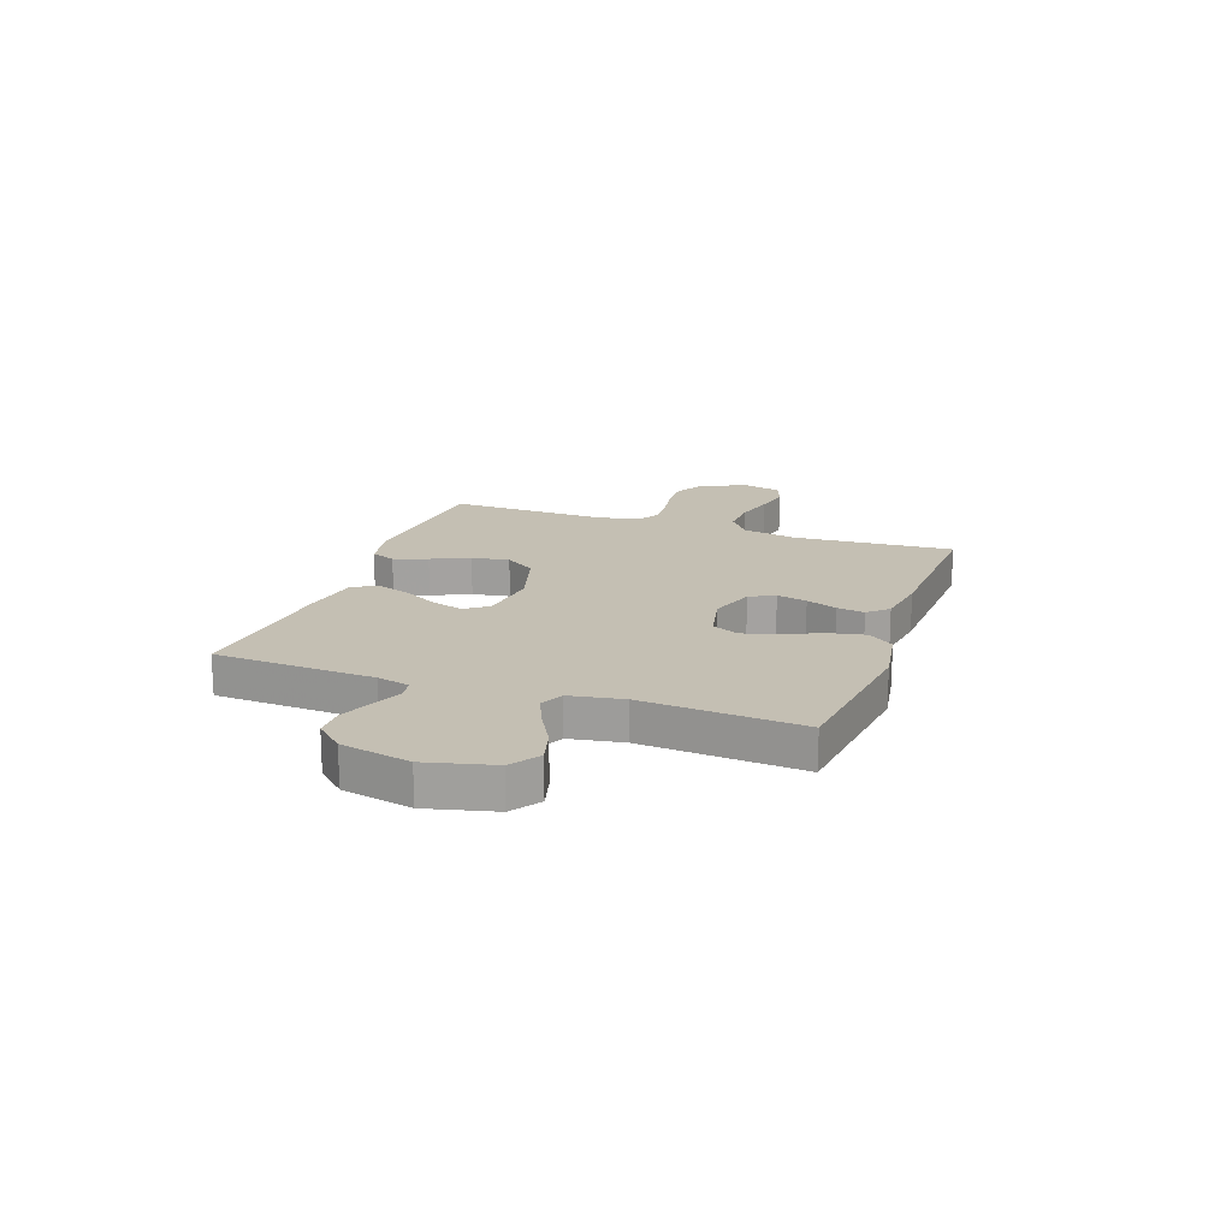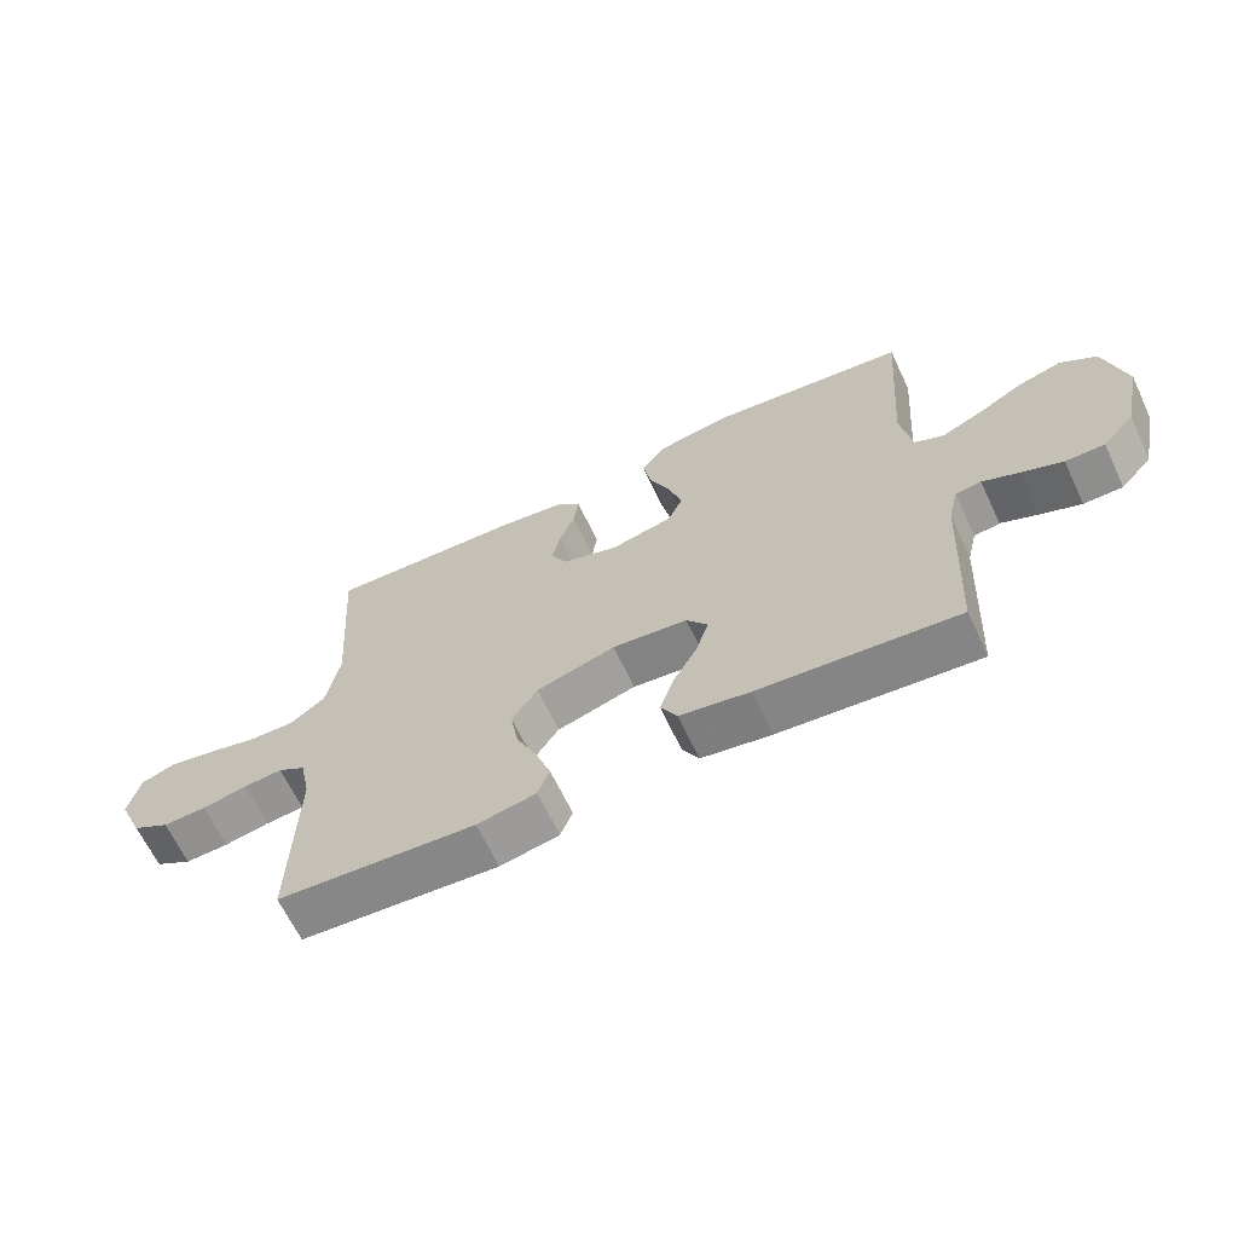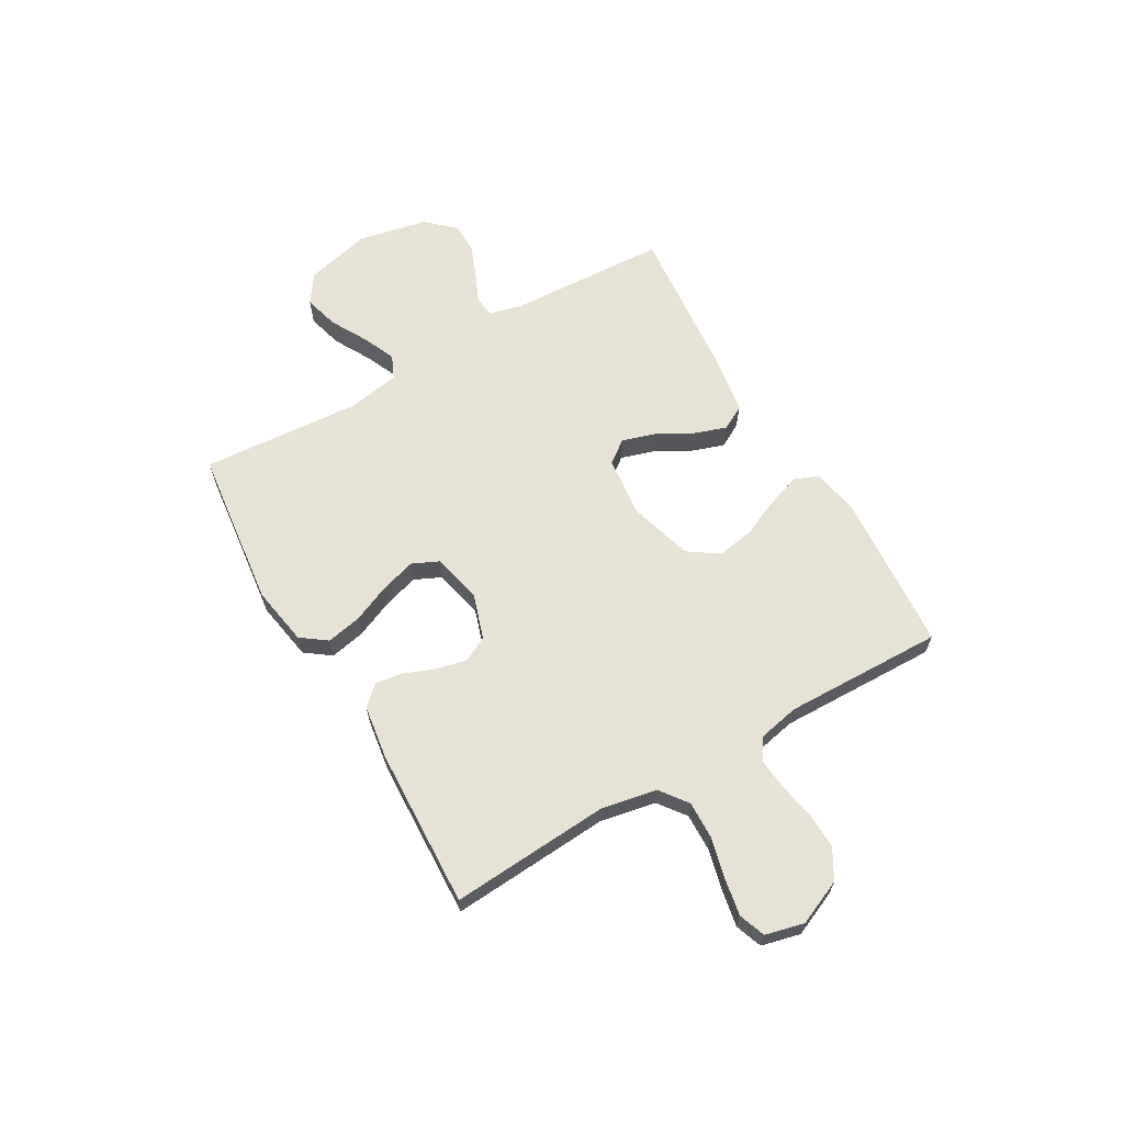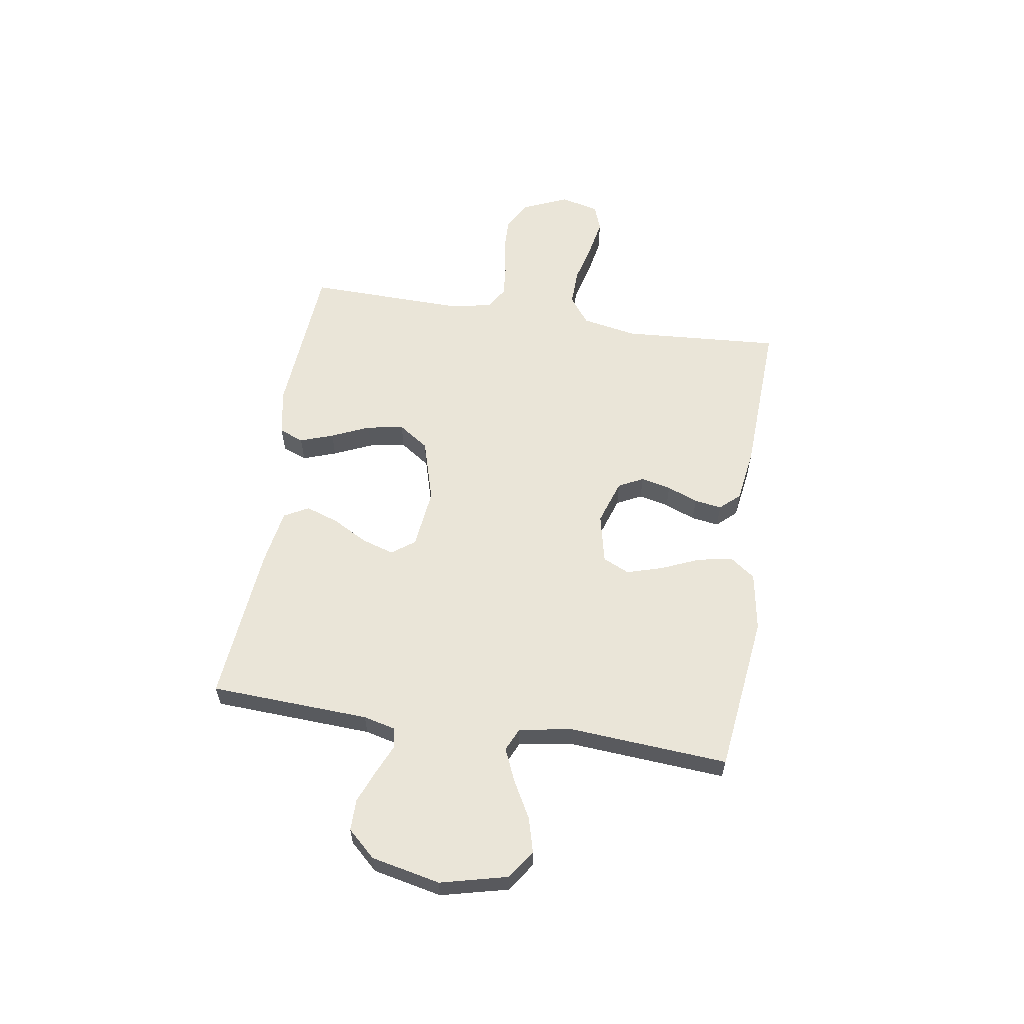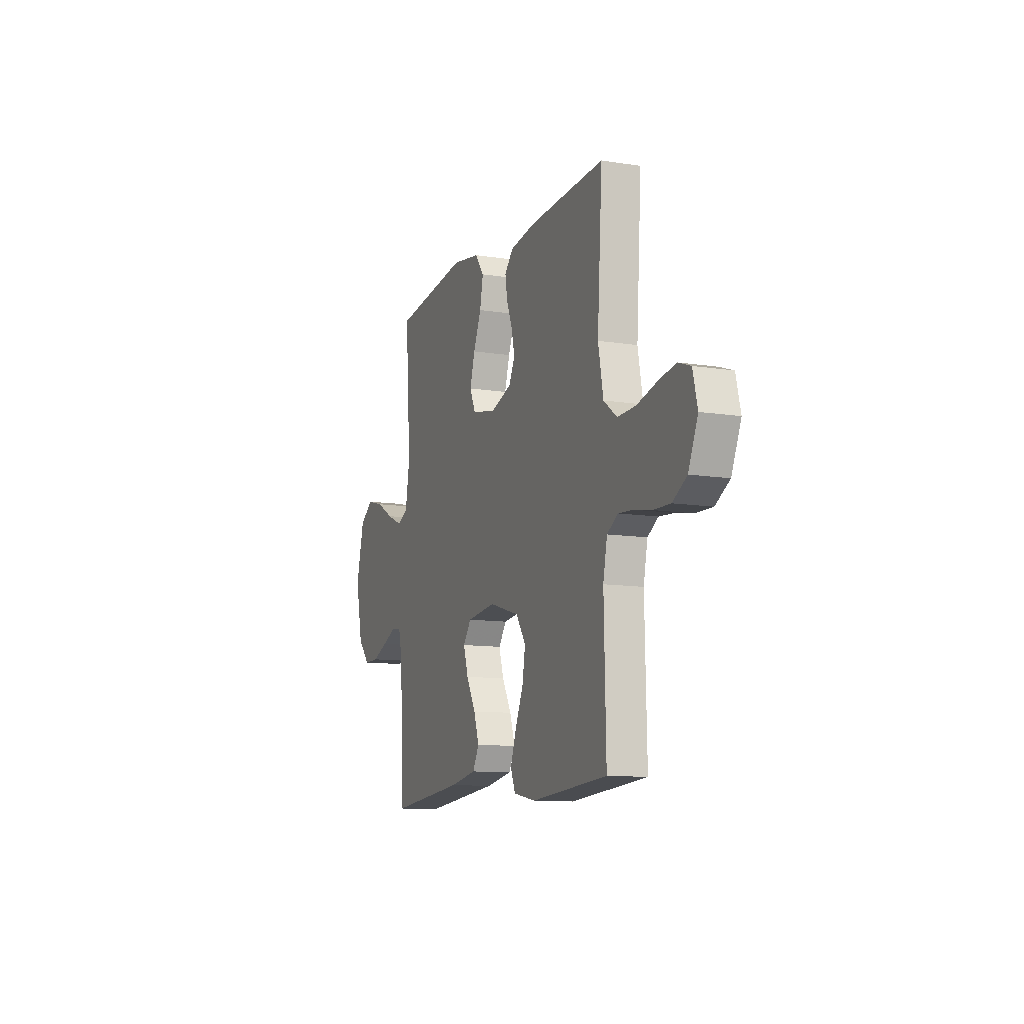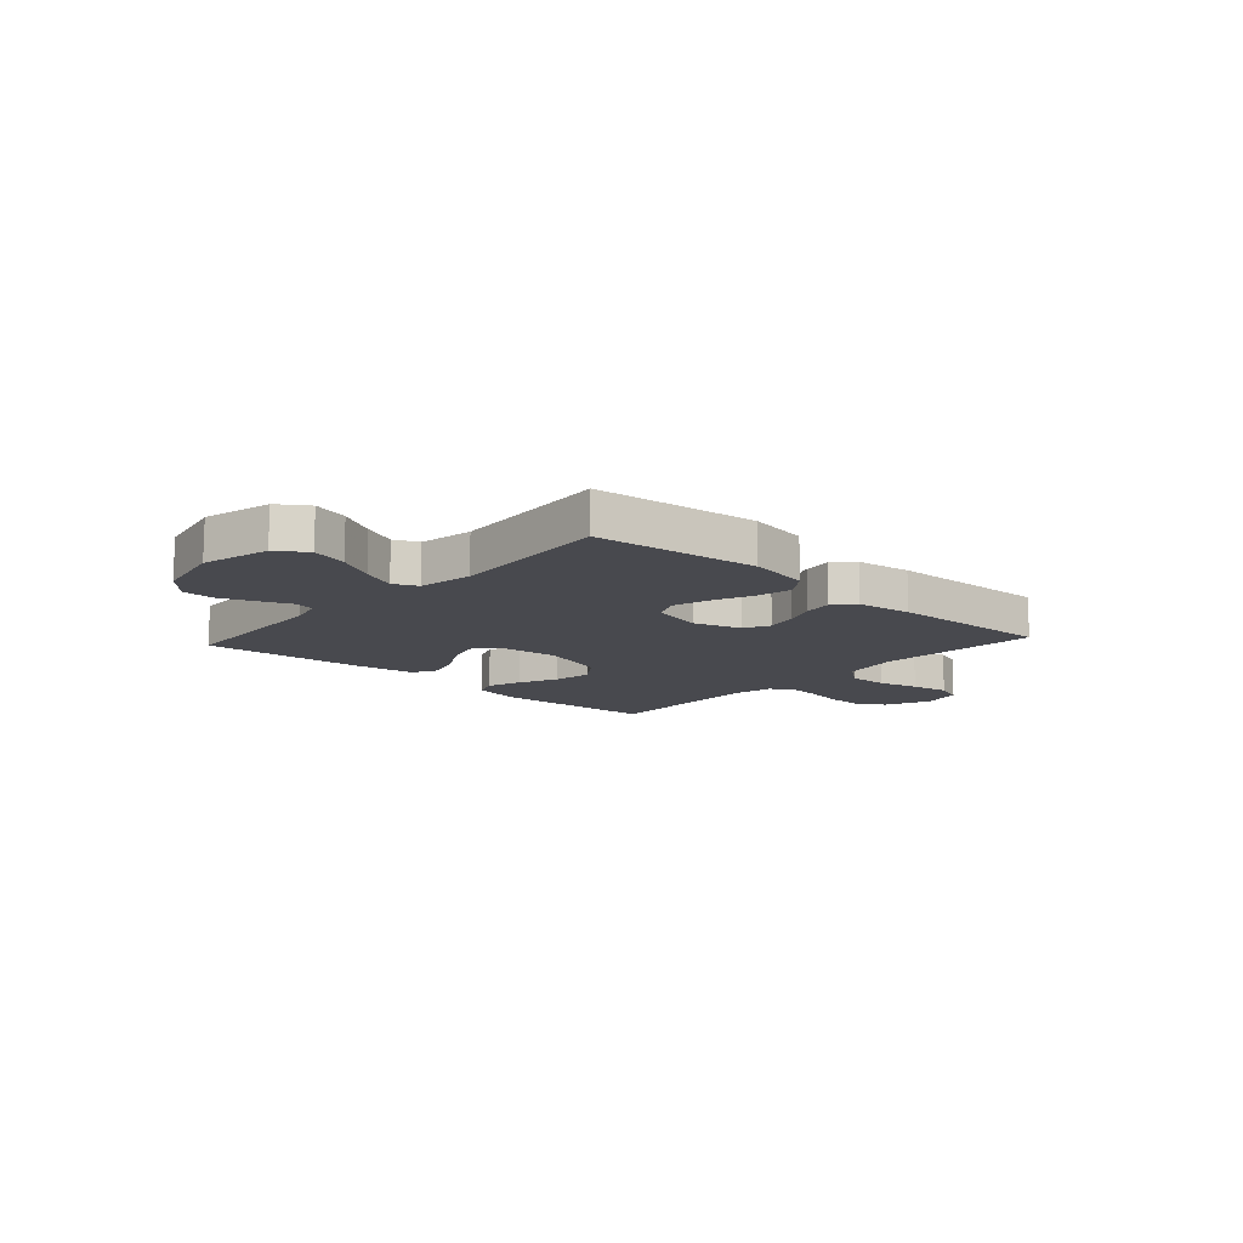
<metadata>
{"format":"obj","ext":"obj","renderer":"f3d","projection":"perspective","resolution":1024,"background":"white","views":[{"elev":17.7,"azim":-70.5,"up":"+Y"},{"elev":-64.8,"azim":-154.7,"up":"+Z"},{"elev":64.0,"azim":59.9,"up":"+Y"},{"elev":59.1,"azim":-81.1,"up":"+Y"},{"elev":-11.1,"azim":68.7,"up":"+Z"},{"elev":-12.6,"azim":-42.3,"up":"+Y"}]}
</metadata>
<code>
v -0.5 0.07 -0.5
v -0.515 0.07 -0.2
v -0.53 0.07 -0.139
v -0.569 0.07 -0.133
v -0.624 0.07 -0.157
v -0.686 0.07 -0.182
v -0.745 0.07 -0.182
v -0.793 0.07 -0.13
v -0.821 0.07 0
v -0.79 0.07 0.126
v -0.736 0.07 0.163
v -0.67 0.07 0.145
v -0.601 0.07 0.107
v -0.539 0.07 0.08
v -0.495 0.07 0.1
v -0.478 0.07 0.2
v -0.5 0.07 0.5
v -0.2 0.07 0.536
v -0.088 0.07 0.517
v -0.053 0.07 0.469
v -0.066 0.07 0.403
v -0.097 0.07 0.331
v -0.117 0.07 0.264
v -0.094 0.07 0.214
v 0 0.07 0.193
v 0.085 0.07 0.221
v 0.109 0.07 0.268
v 0.096 0.07 0.325
v 0.073 0.07 0.383
v 0.065 0.07 0.435
v 0.099 0.07 0.472
v 0.2 0.07 0.487
v 0.5 0.07 0.5
v 0.48 0.07 0.2
v 0.5 0.07 0.096
v 0.552 0.07 0.057
v 0.623 0.07 0.059
v 0.699 0.07 0.078
v 0.769 0.07 0.091
v 0.819 0.07 0.073
v 0.837 0.07 0
v 0.8 0.07 -0.085
v 0.744 0.07 -0.117
v 0.678 0.07 -0.115
v 0.61 0.07 -0.102
v 0.551 0.07 -0.097
v 0.509 0.07 -0.123
v 0.493 0.07 -0.2
v 0.5 0.07 -0.5
v 0.2 0.07 -0.522
v 0.111 0.07 -0.505
v 0.093 0.07 -0.459
v 0.115 0.07 -0.396
v 0.147 0.07 -0.324
v 0.159 0.07 -0.254
v 0.12 0.07 -0.197
v 0 0.07 -0.162
v -0.114 0.07 -0.175
v -0.146 0.07 -0.218
v -0.127 0.07 -0.279
v -0.09 0.07 -0.346
v -0.069 0.07 -0.408
v -0.094 0.07 -0.454
v -0.2 0.07 -0.472
v -0.5 0 -0.5
v -0.515 0 -0.2
v -0.53 0 -0.139
v -0.569 0 -0.133
v -0.624 0 -0.157
v -0.686 0 -0.182
v -0.745 0 -0.182
v -0.793 0 -0.13
v -0.821 0 0
v -0.79 0 0.126
v -0.736 0 0.163
v -0.67 0 0.145
v -0.601 0 0.107
v -0.539 0 0.08
v -0.495 0 0.1
v -0.478 0 0.2
v -0.5 0 0.5
v -0.2 0 0.536
v -0.088 0 0.517
v -0.053 0 0.469
v -0.066 0 0.403
v -0.097 0 0.331
v -0.117 0 0.264
v -0.094 0 0.214
v 0 0 0.193
v 0.085 0 0.221
v 0.109 0 0.268
v 0.096 0 0.325
v 0.073 0 0.383
v 0.065 0 0.435
v 0.099 0 0.472
v 0.2 0 0.487
v 0.5 0 0.5
v 0.48 0 0.2
v 0.5 0 0.096
v 0.552 0 0.057
v 0.623 0 0.059
v 0.699 0 0.078
v 0.769 0 0.091
v 0.819 0 0.073
v 0.837 0 0
v 0.8 0 -0.085
v 0.744 0 -0.117
v 0.678 0 -0.115
v 0.61 0 -0.102
v 0.551 0 -0.097
v 0.509 0 -0.123
v 0.493 0 -0.2
v 0.5 0 -0.5
v 0.2 0 -0.522
v 0.111 0 -0.505
v 0.093 0 -0.459
v 0.115 0 -0.396
v 0.147 0 -0.324
v 0.159 0 -0.254
v 0.12 0 -0.197
v 0 0 -0.162
v -0.114 0 -0.175
v -0.146 0 -0.218
v -0.127 0 -0.279
v -0.09 0 -0.346
v -0.069 0 -0.408
v -0.094 0 -0.454
v -0.2 0 -0.472
f 64 1 2
f 63 64 2
f 62 63 2
f 61 62 2
f 60 61 2
f 59 60 2 3
f 58 59 3
f 57 58 3 4
f 52 53 54
f 51 52 54
f 50 51 54
f 49 50 54
f 48 49 54
f 47 48 54 55
f 46 47 55 56
f 43 44 45
f 42 43 45
f 41 42 45
f 40 41 45
f 39 40 45
f 38 39 45
f 37 38 45
f 36 37 45 46
f 46 56 57
f 36 46 57
f 35 36 57
f 32 33 34
f 31 32 34
f 30 31 34
f 29 30 34
f 28 29 34
f 27 28 34 35
f 20 21 22
f 19 20 22
f 18 19 22
f 17 18 22
f 16 17 22
f 15 16 22 23
f 14 15 23 24
f 11 12 13
f 10 11 13
f 9 10 13
f 8 9 13
f 7 8 13
f 6 7 13
f 5 6 13
f 4 5 13
f 4 13 14
f 14 24 25
f 4 14 25
f 57 4 25
f 26 27 35 57
f 25 26 57
f 66 65 128
f 66 128 127
f 66 127 126
f 66 126 125
f 66 125 124
f 67 66 124 123
f 67 123 122
f 68 67 122 121
f 118 117 116
f 118 116 115
f 118 115 114
f 118 114 113
f 118 113 112
f 119 118 112 111
f 120 119 111 110
f 109 108 107
f 109 107 106
f 109 106 105
f 109 105 104
f 109 104 103
f 109 103 102
f 109 102 101
f 110 109 101 100
f 121 120 110
f 121 110 100
f 121 100 99
f 98 97 96
f 98 96 95
f 98 95 94
f 98 94 93
f 98 93 92
f 99 98 92 91
f 86 85 84
f 86 84 83
f 86 83 82
f 86 82 81
f 86 81 80
f 87 86 80 79
f 88 87 79 78
f 77 76 75
f 77 75 74
f 77 74 73
f 77 73 72
f 77 72 71
f 77 71 70
f 77 70 69
f 77 69 68
f 78 77 68
f 89 88 78
f 89 78 68
f 89 68 121
f 121 99 91 90
f 121 90 89
f 1 65 66 2
f 2 66 67 3
f 3 67 68 4
f 4 68 69 5
f 5 69 70 6
f 6 70 71 7
f 7 71 72 8
f 8 72 73 9
f 9 73 74 10
f 10 74 75 11
f 11 75 76 12
f 12 76 77 13
f 13 77 78 14
f 14 78 79 15
f 15 79 80 16
f 16 80 81 17
f 17 81 82 18
f 18 82 83 19
f 19 83 84 20
f 20 84 85 21
f 21 85 86 22
f 22 86 87 23
f 23 87 88 24
f 24 88 89 25
f 25 89 90 26
f 26 90 91 27
f 27 91 92 28
f 28 92 93 29
f 29 93 94 30
f 30 94 95 31
f 31 95 96 32
f 32 96 97 33
f 33 97 98 34
f 34 98 99 35
f 35 99 100 36
f 36 100 101 37
f 37 101 102 38
f 38 102 103 39
f 39 103 104 40
f 40 104 105 41
f 41 105 106 42
f 42 106 107 43
f 43 107 108 44
f 44 108 109 45
f 45 109 110 46
f 46 110 111 47
f 47 111 112 48
f 48 112 113 49
f 49 113 114 50
f 50 114 115 51
f 51 115 116 52
f 52 116 117 53
f 53 117 118 54
f 54 118 119 55
f 55 119 120 56
f 56 120 121 57
f 57 121 122 58
f 58 122 123 59
f 59 123 124 60
f 60 124 125 61
f 61 125 126 62
f 62 126 127 63
f 63 127 128 64
f 64 128 65 1

</code>
